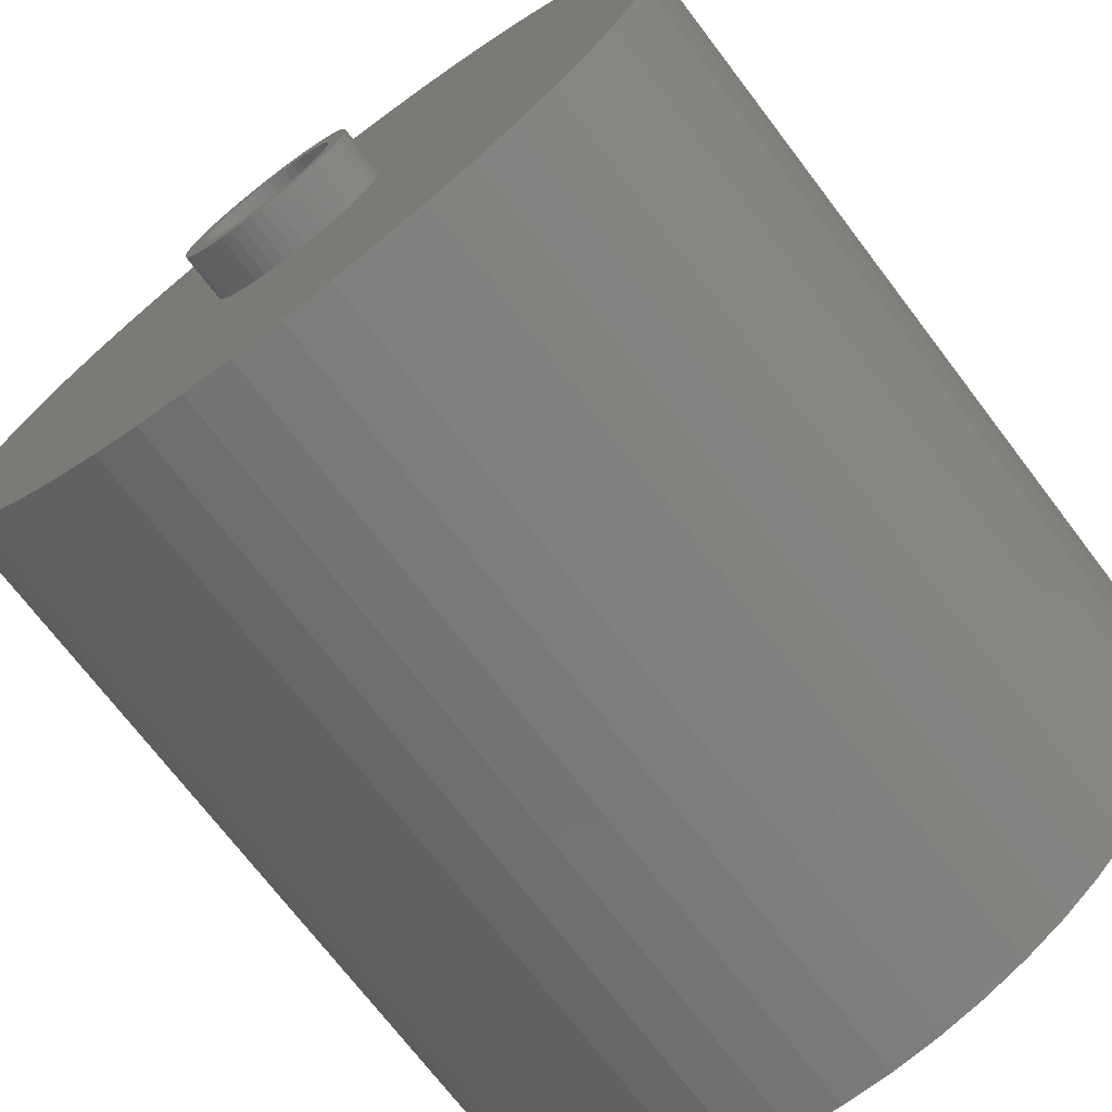
<metadata>
{"format":"stl","ext":"stl","renderer":"f3d","projection":"perspective","resolution":1024,"background":"white","views":[{"elev":-72.1,"azim":-142.7,"up":"+Y"}]}
</metadata>
<code>
# stl→obj: 412 verts, 824 faces
v 12.5 0 3
v 12.4 1.567 -22.5
v 12.4 1.567 3
v 12.5 0 -22.5
v -12.5 0 -22.5
v -12.4 1.567 3
v -12.4 1.567 -22.5
v -12.5 0 3
v 0.7849 12.48 -22.5
v -0.7849 12.48 3
v 0.7849 12.48 3
v -0.7849 12.48 -22.5
v -0.7849 -12.48 -22.5
v 0.7849 -12.48 3
v -0.7849 -12.48 3
v 0.7849 -12.48 -22.5
v 9.112 8.557 -22.5
v 7.968 9.631 3
v 9.112 8.557 3
v 7.968 9.631 -22.5
v -7.968 9.631 -22.5
v -9.112 8.557 3
v -7.968 9.631 3
v -9.112 8.557 -22.5
v -3.863 11.89 -22.5
v -5.322 11.31 3
v -3.863 11.89 3
v -5.322 11.31 -22.5
v 11.62 4.602 3
v 10.95 6.022 -22.5
v 10.95 6.022 3
v 11.62 4.602 -22.5
v 12.11 3.109 -22.5
v 12.11 3.109 3
v 10.11 7.347 -22.5
v 10.11 7.347 3
v 5.322 11.31 -22.5
v 3.863 11.89 3
v 5.322 11.31 3
v 3.863 11.89 -22.5
v 2.342 12.28 3
v 2.342 12.28 -22.5
v 6.698 10.55 -22.5
v 6.698 10.55 3
v -11.62 4.602 -22.5
v -10.95 6.022 3
v -10.95 6.022 -22.5
v -11.62 4.602 3
v -10.11 7.347 -22.5
v -10.11 7.347 3
v -12.11 3.109 -22.5
v -12.11 3.109 3
v -2.342 12.28 3
v -2.342 12.28 -22.5
v 2.342 -12.28 3
v 2.342 -12.28 -22.5
v 3.863 -11.89 -22.5
v 5.322 -11.31 3
v 3.863 -11.89 3
v 5.322 -11.31 -22.5
v 5 0 3
v 4.961 0.6267 3
v 12.4 -1.567 3
v 4.843 1.243 3
v 4.961 -0.6267 3
v 4.649 1.841 3
v 12.11 -3.109 3
v 4.382 2.409 3
v 4.843 -1.243 3
v 4.045 2.939 3
v 11.62 -4.602 3
v 3.645 3.423 3
v 4.649 -1.841 3
v 3.187 3.853 3
v 10.95 -6.022 3
v 2.679 4.222 3
v 4.382 -2.409 3
v 10.11 -7.347 3
v 2.129 4.524 3
v 1.545 4.755 3
v 0.9369 4.911 3
v 0.314 4.99 3
v -0.314 4.99 3
v -0.9369 4.911 3
v -1.545 4.755 3
v -2.129 4.524 3
v -2.679 4.222 3
v -6.698 10.55 3
v -3.187 3.853 3
v -3.645 3.423 3
v -4.045 2.939 3
v -4.382 2.409 3
v 4.045 -2.939 3
v 9.112 -8.557 3
v 3.645 -3.423 3
v 7.968 -9.631 3
v 3.187 -3.853 3
v 6.698 -10.55 3
v 2.679 -4.222 3
v 2.129 -4.524 3
v 1.545 -4.755 3
v 0.9369 -4.911 3
v 0.314 -4.99 3
v -0.314 -4.99 3
v -0.9369 -4.911 3
v -2.342 -12.28 3
v -1.545 -4.755 3
v -3.863 -11.89 3
v -2.129 -4.524 3
v -5.322 -11.31 3
v -2.679 -4.222 3
v -6.698 -10.55 3
v -3.187 -3.853 3
v -7.968 -9.631 3
v -3.645 -3.423 3
v -9.112 -8.557 3
v -4.045 -2.939 3
v -10.11 -7.347 3
v -4.382 -2.409 3
v -10.95 -6.022 3
v -4.649 -1.841 3
v -11.62 -4.602 3
v -4.843 -1.243 3
v -12.11 -3.109 3
v -4.961 -0.6267 3
v -12.4 -1.567 3
v -5 0 3
v -4.649 1.841 3
v -4.843 1.243 3
v -4.961 0.6267 3
v -6.698 10.55 -22.5
v 6.698 -10.55 -22.5
v 7.968 -9.631 -22.5
v 9.112 -8.557 -22.5
v 12.4 -1.567 -22.5
v 12.11 -3.109 -22.5
v -10.95 -6.022 -22.5
v -11.62 -4.602 -22.5
v 2.875 0 -22.5
v 2.852 -0.3603 -22.5
v 2.785 -0.715 -22.5
v 11.62 -4.602 -22.5
v 2.852 0.3603 -22.5
v 2.673 -1.058 -22.5
v 10.95 -6.022 -22.5
v 2.519 -1.385 -22.5
v 10.11 -7.347 -22.5
v 2.785 0.715 -22.5
v 2.326 -1.69 -22.5
v 2.096 -1.968 -22.5
v 2.673 1.058 -22.5
v 1.833 -2.215 -22.5
v 1.54 -2.427 -22.5
v 2.519 1.385 -22.5
v 1.224 -2.601 -22.5
v 2.326 1.69 -22.5
v 0.8884 -2.734 -22.5
v 0.5387 -2.824 -22.5
v 0.1805 -2.869 -22.5
v -0.1805 -2.869 -22.5
v -0.5387 -2.824 -22.5
v -2.342 -12.28 -22.5
v -0.8884 -2.734 -22.5
v -3.863 -11.89 -22.5
v -1.224 -2.601 -22.5
v -5.322 -11.31 -22.5
v -1.54 -2.427 -22.5
v -6.698 -10.55 -22.5
v -1.833 -2.215 -22.5
v -7.968 -9.631 -22.5
v -2.096 -1.968 -22.5
v -9.112 -8.557 -22.5
v -2.326 -1.69 -22.5
v -10.11 -7.347 -22.5
v 2.096 1.968 -22.5
v 1.833 2.215 -22.5
v 1.54 2.427 -22.5
v 1.224 2.601 -22.5
v 0.8884 2.734 -22.5
v 0.5387 2.824 -22.5
v 0.1805 2.869 -22.5
v -0.1805 2.869 -22.5
v -0.5387 2.824 -22.5
v -0.8884 2.734 -22.5
v -1.224 2.601 -22.5
v -1.54 2.427 -22.5
v -1.833 2.215 -22.5
v -2.096 1.968 -22.5
v -2.326 1.69 -22.5
v -2.519 1.385 -22.5
v -2.673 1.058 -22.5
v -2.785 0.715 -22.5
v -2.852 0.3603 -22.5
v -2.875 0 -22.5
v -2.519 -1.385 -22.5
v -2.673 -1.058 -22.5
v -2.785 -0.715 -22.5
v -12.11 -3.109 -22.5
v -2.852 -0.3603 -22.5
v -12.4 -1.567 -22.5
v -2.785 0.715 -24
v -2.673 1.058 -24
v 2.326 1.69 -24
v 2.519 1.385 -24
v 0.8884 2.734 -24
v 0.5387 2.824 -24
v 1.224 2.601 -24
v -0.8884 2.734 -24
v -1.224 2.601 -24
v -2.519 1.385 -24
v 2.875 0 -24
v 2.852 -0.3603 -24
v 0.8884 -2.734 -24
v 1.224 -2.601 -24
v 2.096 1.968 -24
v 1.833 2.215 -24
v -2.326 1.69 -24
v -2.096 1.968 -24
v -0.1805 2.869 -24
v -0.5387 2.824 -24
v -1.833 2.215 -24
v 2.852 0.3603 -24
v 2.673 -1.058 -24
v 2.519 -1.385 -24
v 0.5387 -2.824 -24
v 0.1805 2.869 -24
v 1.54 2.427 -24
v -2.875 0 -24
v -2.852 0.3603 -24
v -1.54 2.427 -24
v 2.785 -0.715 -24
v 0.1805 -2.869 -24
v 2.673 1.058 -24
v 2.785 0.715 -24
v 1.54 -2.427 -24
v 1.833 -2.215 -24
v 2.096 -1.968 -24
v 2.326 -1.69 -24
v -1.224 -2.601 -24
v -0.8884 -2.734 -24
v -0.5387 -2.824 -24
v -0.1805 -2.869 -24
v -2.852 -0.3603 -24
v -2.519 -1.385 -24
v -2.673 -1.058 -24
v -2.785 -0.715 -24
v -2.096 -1.968 -24
v -1.833 -2.215 -24
v 2.25 0 -24
v 2.232 -0.282 -24
v 2.179 -0.5596 -24
v 2.232 0.282 -24
v 2.092 -0.8283 -24
v 1.972 -1.084 -24
v 2.179 0.5596 -24
v 1.82 -1.323 -24
v 1.64 -1.54 -24
v 1.434 -1.734 -24
v 1.206 -1.9 -24
v 0.958 -2.036 -24
v 0.6953 -2.14 -24
v 0.4216 -2.21 -24
v 0.1413 -2.246 -24
v -0.1413 -2.246 -24
v -0.4216 -2.21 -24
v -0.6953 -2.14 -24
v -0.958 -2.036 -24
v -1.206 -1.9 -24
v -1.54 -2.427 -24
v -1.434 -1.734 -24
v -1.64 -1.54 -24
v -1.82 -1.323 -24
v -2.326 -1.69 -24
v -1.972 -1.084 -24
v -2.092 -0.8283 -24
v -2.179 -0.5596 -24
v 2.092 0.8283 -24
v 1.972 1.084 -24
v 1.82 1.323 -24
v 1.64 1.54 -24
v 1.434 1.734 -24
v 1.206 1.9 -24
v 0.958 2.036 -24
v 0.6953 2.14 -24
v 0.4216 2.21 -24
v 0.1413 2.246 -24
v -0.1413 2.246 -24
v -0.4216 2.21 -24
v -0.6953 2.14 -24
v -0.958 2.036 -24
v -1.206 1.9 -24
v -1.434 1.734 -24
v -1.64 1.54 -24
v -1.82 1.323 -24
v -1.972 1.084 -24
v -2.092 0.8283 -24
v -2.179 0.5596 -24
v -2.232 0.282 -24
v -2.25 0 -24
v -2.232 -0.282 -24
v 4.27 0 -3.2
v 2.232 0.282 -3.2
v 2.25 0 -3.2
v 2.179 0.5596 -3.2
v 1.972 1.084 -3.2
v 2.135 3.698 -3.2
v 2.092 0.8283 -3.2
v 1.82 1.323 -3.2
v 1.64 1.54 -3.2
v 1.434 1.734 -3.2
v 1.206 1.9 -3.2
v 0.958 2.036 -3.2
v 0.6953 2.14 -3.2
v 0.4216 2.21 -3.2
v 0.1413 2.246 -3.2
v -0.1413 2.246 -3.2
v -2.135 3.698 -3.2
v -0.4216 2.21 -3.2
v -0.6953 2.14 -3.2
v -0.958 2.036 -3.2
v -1.206 1.9 -3.2
v -1.434 1.734 -3.2
v -1.64 1.54 -3.2
v -1.82 1.323 -3.2
v -1.972 1.084 -3.2
v -4.27 0 -3.2
v -2.092 0.8283 -3.2
v -2.179 0.5596 -3.2
v -2.232 0.282 -3.2
v -2.25 0 -3.2
v 2.232 -0.282 -3.2
v 2.179 -0.5596 -3.2
v 2.092 -0.8283 -3.2
v 1.972 -1.084 -3.2
v 2.135 -3.698 -3.2
v 1.82 -1.323 -3.2
v 1.64 -1.54 -3.2
v 1.434 -1.734 -3.2
v 1.206 -1.9 -3.2
v 0.958 -2.036 -3.2
v 0.6953 -2.14 -3.2
v 0.4216 -2.21 -3.2
v 0.1413 -2.246 -3.2
v -0.1413 -2.246 -3.2
v -2.135 -3.698 -3.2
v -0.4216 -2.21 -3.2
v -0.6953 -2.14 -3.2
v -0.958 -2.036 -3.2
v -1.206 -1.9 -3.2
v -1.434 -1.734 -3.2
v -1.64 -1.54 -3.2
v -1.82 -1.323 -3.2
v -1.972 -1.084 -3.2
v -2.092 -0.8283 -3.2
v -2.179 -0.5596 -3.2
v -2.232 -0.282 -3.2
v 2.135 3.698 0
v -2.135 3.698 0
v 4.27 0 0
v 5 0 0
v 4.961 0.6267 0
v 4.843 1.243 0
v 4.961 -0.6267 0
v 4.649 1.841 0
v 4.843 -1.243 0
v 4.382 2.409 0
v 4.649 -1.841 0
v 4.382 -2.409 0
v 4.045 2.939 0
v 3.645 3.423 0
v 3.187 3.853 0
v 2.679 4.222 0
v 2.129 4.524 0
v 1.545 4.755 0
v 0.9369 4.911 0
v 0.314 4.99 0
v -0.314 4.99 0
v -0.9369 4.911 0
v -1.545 4.755 0
v -2.129 4.524 0
v -2.679 4.222 0
v -3.187 3.853 0
v -3.645 3.423 0
v -4.045 2.939 0
v -4.382 2.409 0
v -4.27 0 0
v 2.135 -3.698 0
v 4.045 -2.939 0
v 3.645 -3.423 0
v 3.187 -3.853 0
v 2.679 -4.222 0
v 2.129 -4.524 0
v 1.545 -4.755 0
v 0.9369 -4.911 0
v 0.314 -4.99 0
v -0.314 -4.99 0
v -2.135 -3.698 0
v -0.9369 -4.911 0
v -1.545 -4.755 0
v -2.129 -4.524 0
v -2.679 -4.222 0
v -3.187 -3.853 0
v -3.645 -3.423 0
v -4.045 -2.939 0
v -4.382 -2.409 0
v -4.649 1.841 0
v -4.843 1.243 0
v -4.649 -1.841 0
v -4.961 0.6267 0
v -4.843 -1.243 0
v -5 0 0
v -4.961 -0.6267 0
f 1 2 3
f 2 1 4
f 5 6 7
f 6 5 8
f 9 10 11
f 10 9 12
f 13 14 15
f 14 13 16
f 17 18 19
f 18 17 20
f 21 22 23
f 22 21 24
f 25 26 27
f 26 25 28
f 29 30 31
f 30 29 32
f 3 33 34
f 33 3 2
f 31 35 36
f 35 31 30
f 37 38 39
f 38 37 40
f 40 41 38
f 41 40 42
f 43 39 44
f 39 43 37
f 45 46 47
f 46 45 48
f 49 22 24
f 22 49 50
f 51 48 45
f 48 51 52
f 12 53 10
f 53 12 54
f 16 55 14
f 55 16 56
f 57 58 59
f 58 57 60
f 34 32 29
f 32 34 33
f 36 17 19
f 17 36 35
f 42 11 41
f 11 42 9
f 20 44 18
f 44 20 43
f 47 50 49
f 50 47 46
f 7 52 51
f 52 7 6
f 61 1 3
f 62 3 34
f 1 61 63
f 64 34 29
f 65 63 61
f 66 29 31
f 63 65 67
f 68 31 36
f 69 67 65
f 70 36 19
f 67 69 71
f 72 19 18
f 73 71 69
f 74 18 44
f 71 73 75
f 76 44 39
f 77 75 73
f 75 77 78
f 3 62 61
f 34 64 62
f 29 66 64
f 31 68 66
f 36 70 68
f 79 39 38
f 19 72 70
f 18 74 72
f 44 76 74
f 80 38 41
f 39 79 76
f 38 80 79
f 41 81 80
f 11 81 41
f 11 82 81
f 11 83 82
f 10 83 11
f 10 84 83
f 53 84 10
f 84 53 85
f 27 85 53
f 85 27 86
f 26 86 27
f 86 26 87
f 88 87 26
f 87 88 89
f 23 89 88
f 89 23 90
f 22 90 23
f 90 22 91
f 91 50 92
f 50 91 22
f 93 78 77
f 78 93 94
f 95 94 93
f 94 95 96
f 97 96 95
f 96 97 98
f 99 98 97
f 98 99 58
f 100 58 99
f 58 100 59
f 101 59 100
f 59 101 55
f 102 55 101
f 102 14 55
f 103 14 102
f 104 14 103
f 104 15 14
f 105 15 104
f 106 105 107
f 108 107 109
f 105 106 15
f 110 109 111
f 112 111 113
f 114 113 115
f 107 108 106
f 116 115 117
f 118 117 119
f 120 119 121
f 122 121 123
f 124 123 125
f 109 110 108
f 126 125 127
f 46 92 50
f 92 46 128
f 111 112 110
f 48 128 46
f 113 114 112
f 128 48 129
f 115 116 114
f 52 129 48
f 117 118 116
f 129 52 130
f 119 120 118
f 6 130 52
f 121 122 120
f 130 6 127
f 123 124 122
f 8 127 6
f 125 126 124
f 127 8 126
f 28 88 26
f 88 28 131
f 131 23 88
f 23 131 21
f 54 27 53
f 27 54 25
f 60 98 58
f 98 60 132
f 133 94 96
f 94 133 134
f 67 135 63
f 135 67 136
f 137 122 138
f 122 137 120
f 139 4 135
f 140 135 136
f 4 139 2
f 141 136 142
f 143 2 139
f 144 142 145
f 2 143 33
f 146 145 147
f 148 33 143
f 149 147 134
f 33 148 32
f 150 134 133
f 151 32 148
f 152 133 132
f 32 151 30
f 153 132 60
f 154 30 151
f 155 60 57
f 30 154 35
f 156 35 154
f 135 140 139
f 136 141 140
f 142 144 141
f 145 146 144
f 157 57 56
f 147 149 146
f 134 150 149
f 133 152 150
f 132 153 152
f 60 155 153
f 57 157 155
f 158 56 16
f 56 158 157
f 16 159 158
f 16 160 159
f 13 160 16
f 160 13 161
f 162 161 13
f 161 162 163
f 164 163 162
f 163 164 165
f 166 165 164
f 165 166 167
f 168 167 166
f 167 168 169
f 170 169 168
f 169 170 171
f 172 171 170
f 171 172 173
f 174 173 172
f 35 156 17
f 175 17 156
f 17 175 20
f 176 20 175
f 20 176 43
f 177 43 176
f 43 177 37
f 178 37 177
f 37 178 40
f 179 40 178
f 40 179 42
f 180 42 179
f 42 180 9
f 181 9 180
f 182 9 181
f 12 182 183
f 182 12 9
f 54 183 184
f 25 184 185
f 28 185 186
f 131 186 187
f 21 187 188
f 24 188 189
f 183 54 12
f 49 189 190
f 47 190 191
f 45 191 192
f 51 192 193
f 7 193 194
f 173 174 195
f 184 25 54
f 137 195 174
f 185 28 25
f 195 137 196
f 186 131 28
f 138 196 137
f 187 21 131
f 196 138 197
f 188 24 21
f 198 197 138
f 189 49 24
f 197 198 199
f 190 47 49
f 200 199 198
f 191 45 47
f 199 200 194
f 192 51 45
f 5 194 200
f 193 7 51
f 194 5 7
f 94 147 78
f 147 94 134
f 75 142 71
f 142 75 145
f 63 4 1
f 4 63 135
f 138 124 198
f 124 138 122
f 56 59 55
f 59 56 57
f 78 145 75
f 145 78 147
f 132 96 98
f 96 132 133
f 71 136 67
f 136 71 142
f 162 15 106
f 15 162 13
f 166 108 110
f 108 166 164
f 164 106 108
f 106 164 162
f 172 118 174
f 118 172 116
f 172 114 116
f 114 172 170
f 198 126 200
f 126 198 124
f 200 8 5
f 8 200 126
f 174 120 137
f 120 174 118
f 168 110 112
f 110 168 166
f 170 112 114
f 112 170 168
f 201 191 202
f 191 201 192
f 154 203 156
f 203 154 204
f 205 180 179
f 180 205 206
f 207 179 178
f 179 207 205
f 208 185 184
f 185 208 209
f 202 190 210
f 190 202 191
f 140 211 139
f 211 140 212
f 213 155 157
f 155 213 214
f 215 176 175
f 176 215 216
f 217 188 218
f 188 217 189
f 219 183 182
f 183 219 220
f 221 188 187
f 188 221 218
f 139 222 143
f 222 139 211
f 146 223 144
f 223 146 224
f 225 157 158
f 157 225 213
f 156 215 175
f 215 156 203
f 226 182 181
f 182 226 219
f 216 177 176
f 177 216 227
f 227 178 177
f 178 227 207
f 228 193 229
f 193 228 194
f 229 192 201
f 192 229 193
f 210 189 217
f 189 210 190
f 220 184 183
f 184 220 208
f 209 186 185
f 186 209 230
f 230 187 186
f 187 230 221
f 141 212 140
f 212 141 231
f 232 158 159
f 158 232 225
f 151 204 154
f 204 151 233
f 148 233 151
f 233 148 234
f 143 234 148
f 234 143 222
f 206 181 180
f 181 206 226
f 214 153 155
f 153 214 235
f 236 150 152
f 150 236 237
f 150 238 149
f 238 150 237
f 239 163 165
f 163 239 240
f 240 161 163
f 161 240 241
f 241 160 161
f 160 241 242
f 243 194 228
f 194 243 199
f 244 196 245
f 196 244 195
f 245 197 246
f 197 245 196
f 247 169 171
f 169 247 248
f 144 231 141
f 231 144 223
f 235 152 153
f 152 235 236
f 149 224 146
f 224 149 238
f 242 159 160
f 159 242 232
f 249 211 212
f 250 212 231
f 211 249 222
f 251 231 223
f 252 222 249
f 253 223 224
f 222 252 234
f 254 224 238
f 255 234 252
f 234 255 233
f 212 250 249
f 231 251 250
f 256 238 237
f 223 253 251
f 224 254 253
f 257 237 236
f 238 256 254
f 237 257 256
f 258 236 235
f 236 258 257
f 259 235 214
f 235 259 258
f 214 260 259
f 213 260 214
f 213 261 260
f 225 261 213
f 225 262 261
f 232 262 225
f 232 263 262
f 232 264 263
f 242 264 232
f 242 265 264
f 241 265 242
f 241 266 265
f 240 266 241
f 240 267 266
f 239 267 240
f 267 239 268
f 269 268 239
f 268 269 270
f 248 270 269
f 270 248 271
f 247 271 248
f 271 247 272
f 273 272 247
f 272 273 274
f 244 274 273
f 274 244 275
f 275 245 276
f 245 275 244
f 277 233 255
f 233 277 204
f 278 204 277
f 204 278 203
f 279 203 278
f 203 279 215
f 280 215 279
f 215 280 216
f 281 216 280
f 216 281 227
f 282 227 281
f 227 282 207
f 283 207 282
f 283 205 207
f 284 205 283
f 284 206 205
f 285 206 284
f 285 226 206
f 286 226 285
f 287 226 286
f 287 219 226
f 288 219 287
f 288 220 219
f 289 220 288
f 289 208 220
f 290 208 289
f 209 290 291
f 290 209 208
f 230 291 292
f 291 230 209
f 221 292 293
f 218 293 294
f 292 221 230
f 217 294 295
f 210 295 296
f 293 218 221
f 202 296 297
f 201 297 298
f 294 217 218
f 229 298 299
f 246 276 245
f 276 246 300
f 295 210 217
f 243 300 246
f 296 202 210
f 300 243 299
f 297 201 202
f 228 299 243
f 298 229 201
f 299 228 229
f 246 199 243
f 199 246 197
f 247 173 273
f 173 247 171
f 273 195 244
f 195 273 173
f 248 167 169
f 167 248 269
f 269 165 167
f 165 269 239
f 301 302 303
f 301 304 302
f 305 301 306
f 301 307 304
f 301 305 307
f 306 308 305
f 306 309 308
f 306 310 309
f 306 311 310
f 306 312 311
f 306 313 312
f 306 314 313
f 306 315 314
f 306 316 315
f 317 316 306
f 316 317 318
f 318 317 319
f 319 317 320
f 317 321 320
f 317 322 321
f 317 323 322
f 317 324 323
f 317 325 324
f 326 325 317
f 325 326 327
f 327 326 328
f 328 326 329
f 329 326 330
f 331 301 303
f 332 301 331
f 333 301 332
f 334 301 333
f 301 334 335
f 336 335 334
f 337 335 336
f 338 335 337
f 339 335 338
f 340 335 339
f 341 335 340
f 342 335 341
f 343 335 342
f 344 335 343
f 345 344 346
f 345 346 347
f 345 347 348
f 344 345 335
f 349 345 348
f 350 345 349
f 351 345 350
f 352 345 351
f 353 345 352
f 326 353 354
f 326 354 355
f 326 355 356
f 326 356 330
f 353 326 345
f 317 357 358
f 357 317 306
f 301 357 306
f 357 301 359
f 359 360 361
f 359 361 362
f 360 359 363
f 359 362 364
f 363 359 365
f 359 364 366
f 365 359 367
f 367 359 368
f 357 366 369
f 357 369 370
f 357 370 371
f 357 371 372
f 366 357 359
f 373 357 372
f 374 357 373
f 375 357 374
f 376 357 375
f 377 357 376
f 358 377 378
f 358 378 379
f 358 379 380
f 377 358 357
f 381 358 380
f 382 358 381
f 383 358 382
f 384 358 383
f 385 358 384
f 358 385 386
f 387 368 359
f 368 387 388
f 388 387 389
f 389 387 390
f 390 387 391
f 387 392 391
f 387 393 392
f 387 394 393
f 387 395 394
f 387 396 395
f 397 396 387
f 396 397 398
f 398 397 399
f 399 397 400
f 397 401 400
f 397 402 401
f 397 403 402
f 397 404 403
f 405 397 386
f 397 405 404
f 406 386 385
f 407 386 406
f 386 408 405
f 409 386 407
f 386 410 408
f 411 386 409
f 386 412 410
f 386 411 412
f 386 317 358
f 317 386 326
f 335 397 387
f 397 335 345
f 397 326 386
f 326 397 345
f 335 359 301
f 359 335 387
f 360 62 361
f 62 360 61
f 127 409 130
f 409 127 411
f 377 82 83
f 82 377 376
f 395 104 103
f 104 395 396
f 371 72 74
f 72 371 370
f 383 89 90
f 89 383 382
f 380 85 86
f 85 380 379
f 364 68 366
f 68 364 66
f 361 64 362
f 64 361 62
f 374 79 80
f 79 374 373
f 375 80 81
f 80 375 374
f 373 76 79
f 76 373 372
f 128 385 92
f 385 128 406
f 91 383 90
f 383 91 384
f 129 406 128
f 406 129 407
f 379 84 85
f 84 379 378
f 394 103 102
f 103 394 395
f 362 66 364
f 66 362 64
f 369 72 370
f 72 369 70
f 366 70 369
f 70 366 68
f 376 81 82
f 81 376 375
f 372 74 76
f 74 372 371
f 92 384 91
f 384 92 385
f 130 407 129
f 407 130 409
f 381 86 87
f 86 381 380
f 382 87 89
f 87 382 381
f 378 83 84
f 83 378 377
f 365 65 363
f 65 365 69
f 115 404 117
f 404 115 403
f 391 100 99
f 100 391 392
f 368 73 367
f 73 368 77
f 363 61 360
f 61 363 65
f 398 107 105
f 107 398 399
f 121 410 123
f 410 121 408
f 125 411 127
f 411 125 412
f 389 97 95
f 97 389 390
f 392 101 100
f 101 392 393
f 393 102 101
f 102 393 394
f 388 77 368
f 77 388 93
f 389 93 388
f 93 389 95
f 367 69 365
f 69 367 73
f 396 105 104
f 105 396 398
f 399 109 107
f 109 399 400
f 117 405 119
f 405 117 404
f 119 408 121
f 408 119 405
f 123 412 125
f 412 123 410
f 390 99 97
f 99 390 391
f 400 111 109
f 111 400 401
f 401 113 111
f 113 401 402
f 402 115 113
f 115 402 403
f 249 302 252
f 302 249 303
f 330 298 329
f 298 330 299
f 287 315 316
f 315 287 286
f 263 344 343
f 344 263 264
f 281 309 310
f 309 281 280
f 293 322 323
f 322 293 292
f 290 319 320
f 319 290 289
f 253 332 251
f 332 253 333
f 277 305 278
f 305 277 307
f 252 304 255
f 304 252 302
f 284 312 313
f 312 284 283
f 285 313 314
f 313 285 284
f 282 310 311
f 310 282 281
f 327 295 325
f 295 327 296
f 324 293 323
f 293 324 294
f 328 296 327
f 296 328 297
f 291 320 321
f 320 291 290
f 288 316 318
f 316 288 287
f 262 343 342
f 343 262 263
f 255 307 277
f 307 255 304
f 279 309 280
f 309 279 308
f 278 308 279
f 308 278 305
f 286 314 315
f 314 286 285
f 283 311 312
f 311 283 282
f 325 294 324
f 294 325 295
f 329 297 328
f 297 329 298
f 292 321 322
f 321 292 291
f 289 318 319
f 318 289 288
f 256 334 254
f 334 256 336
f 251 331 250
f 331 251 332
f 270 351 350
f 351 270 271
f 353 275 354
f 275 353 274
f 351 272 352
f 272 351 271
f 258 339 338
f 339 258 259
f 254 333 253
f 333 254 334
f 250 303 249
f 303 250 331
f 354 276 355
f 276 354 275
f 257 336 256
f 336 257 337
f 259 340 339
f 340 259 260
f 260 341 340
f 341 260 261
f 261 342 341
f 342 261 262
f 264 346 344
f 346 264 265
f 267 349 348
f 349 267 268
f 352 274 353
f 274 352 272
f 355 300 356
f 300 355 276
f 356 299 330
f 299 356 300
f 257 338 337
f 338 257 258
f 265 347 346
f 347 265 266
f 266 348 347
f 348 266 267
f 268 350 349
f 350 268 270

</code>
